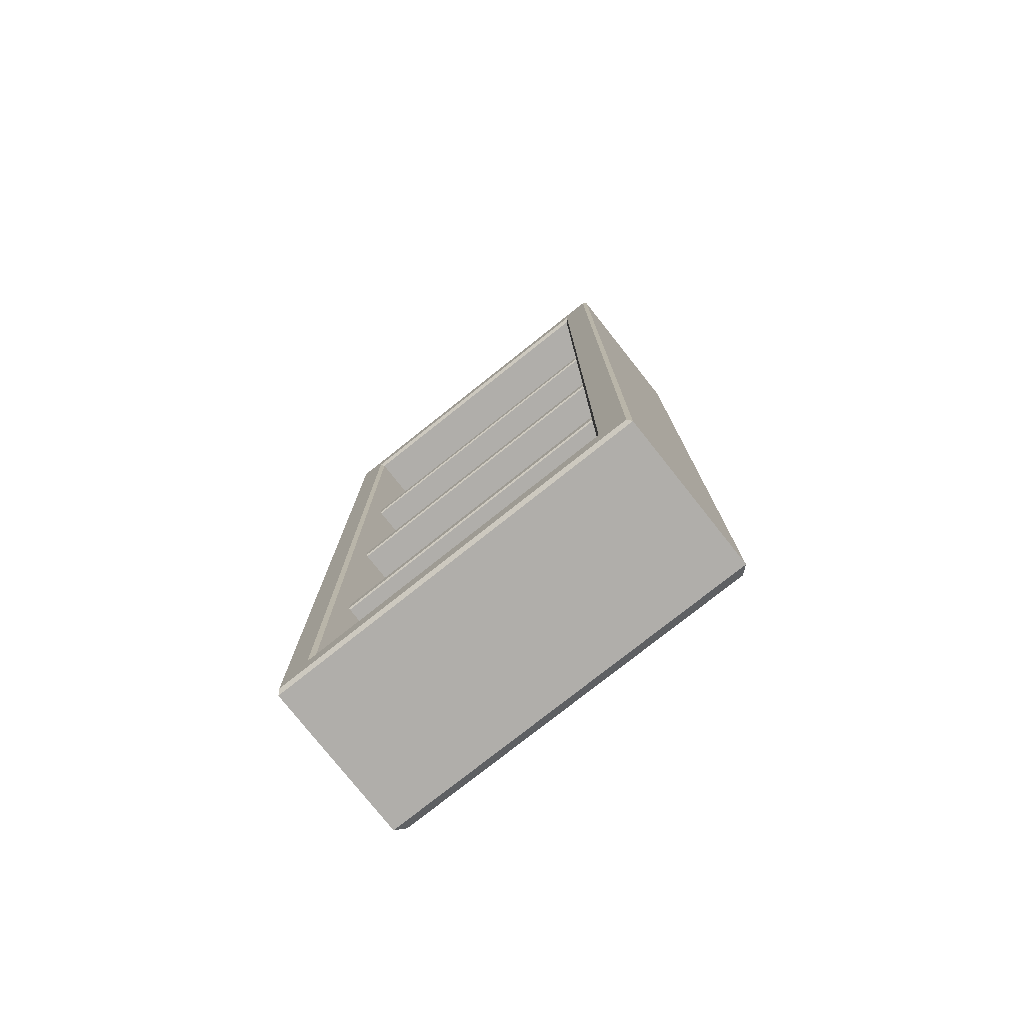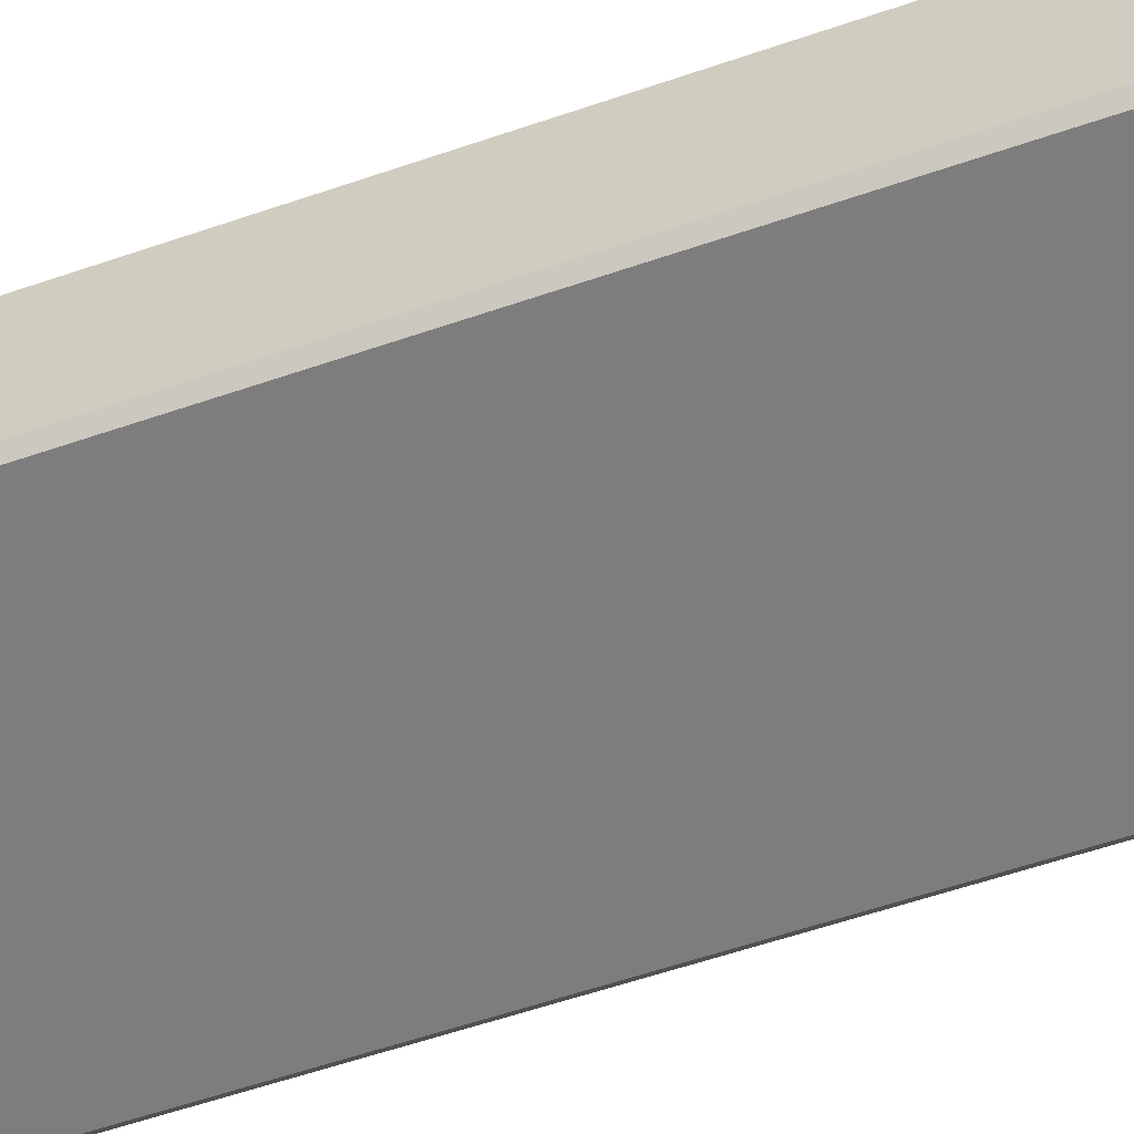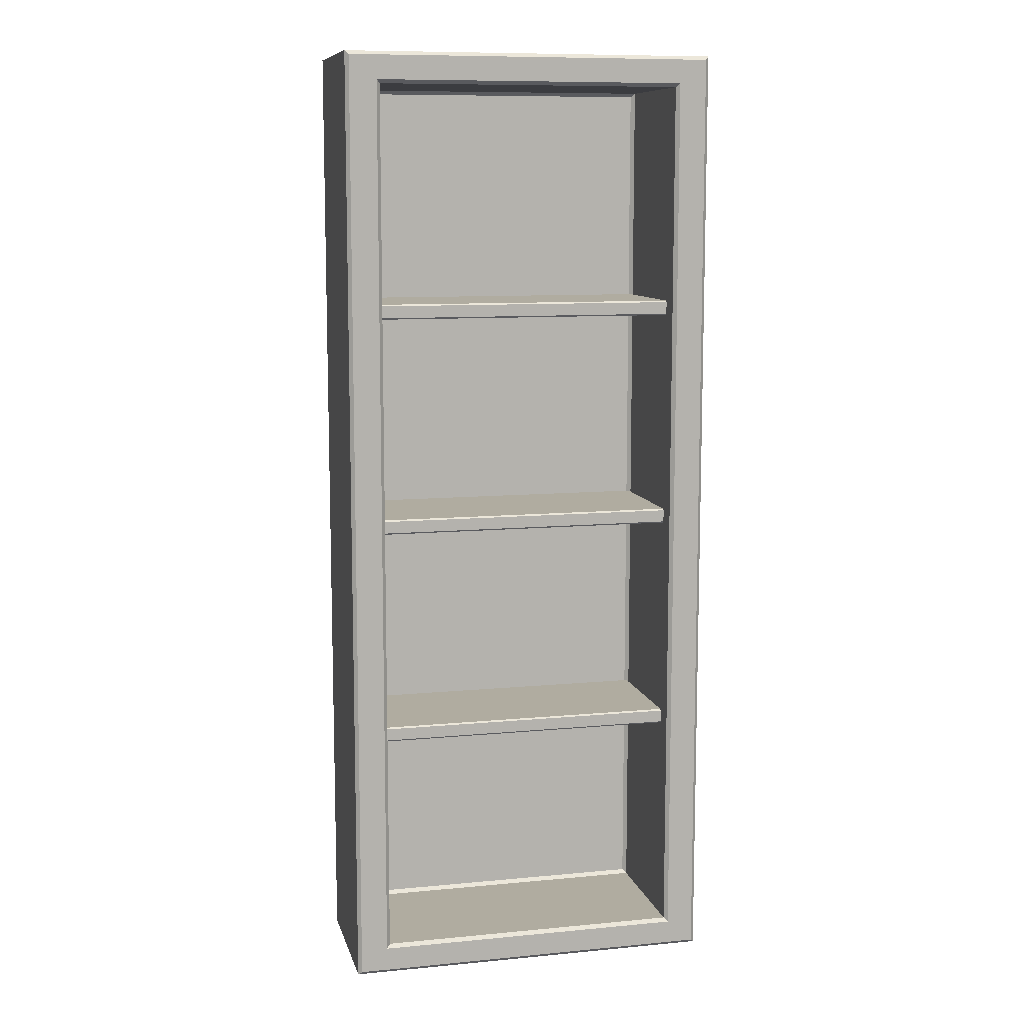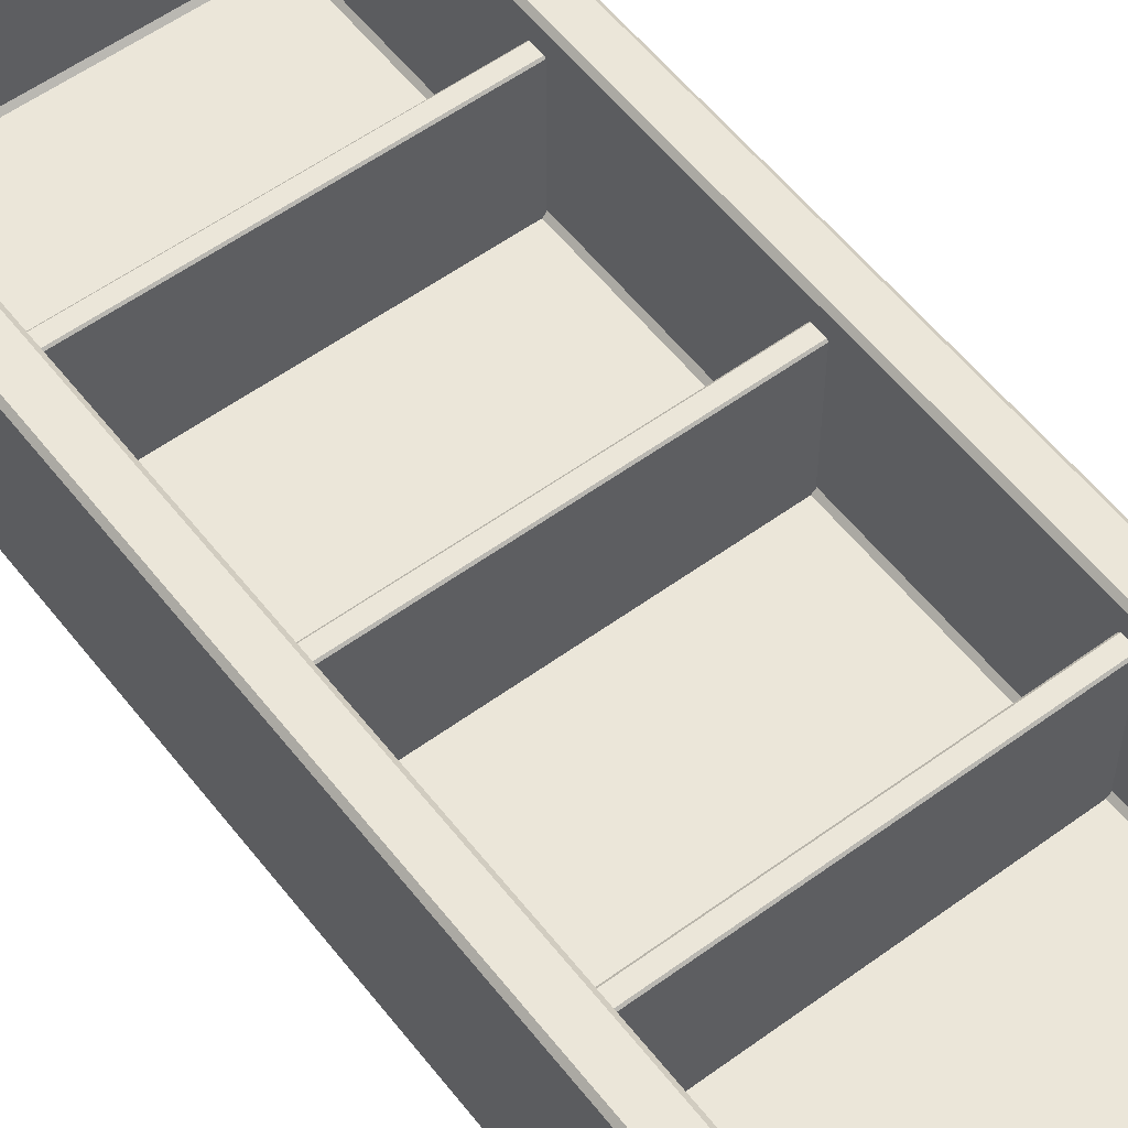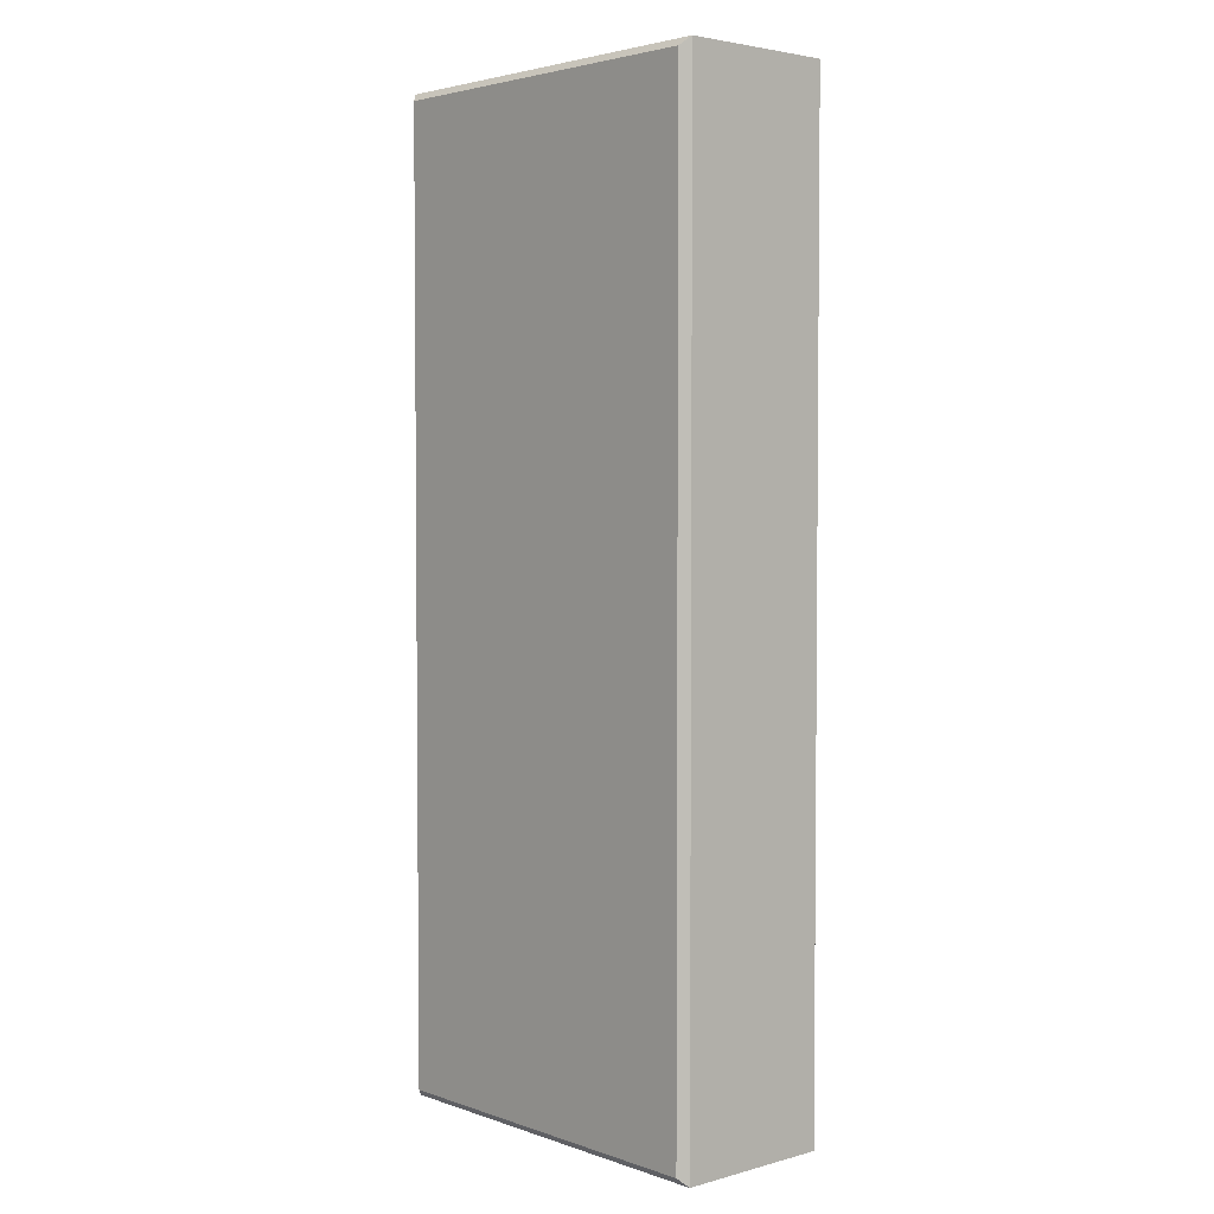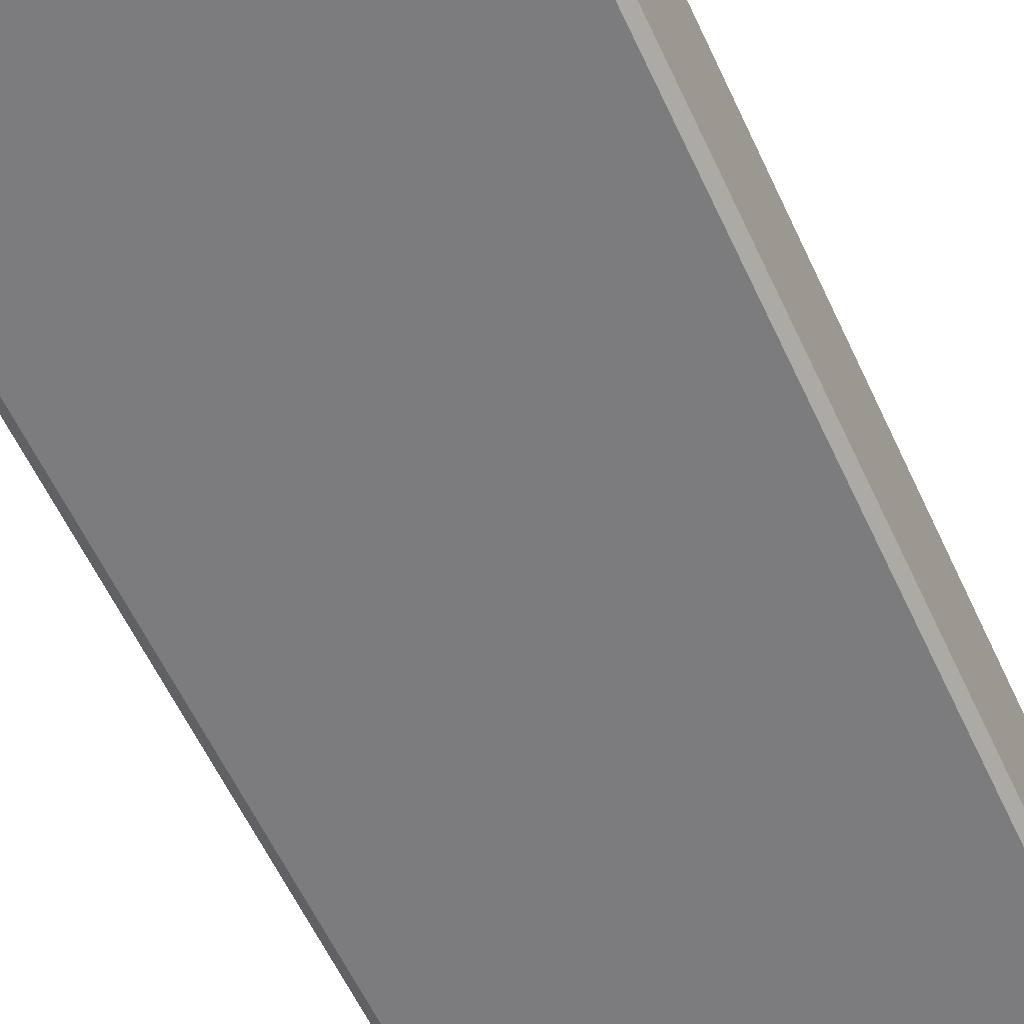
<metadata>
{"format":"obj","ext":"obj","renderer":"f3d","projection":"perspective","resolution":1024,"background":"white","views":[{"elev":-77.9,"azim":38.4,"up":"+Y"},{"elev":-59.2,"azim":-70.6,"up":"+Z"},{"elev":9.9,"azim":-13.7,"up":"+Y"},{"elev":56.1,"azim":142.6,"up":"+Z"},{"elev":3.4,"azim":-131.8,"up":"+Y"},{"elev":-58.9,"azim":-155.3,"up":"+Z"}]}
</metadata>
<code>
v 30.45 199.7 -38.83
v 92.75 199.7 -38.83
v 30.45 196.6 -38.83
v 92.75 196.6 -38.83
v 30.45 245.1 -38.83
v 92.75 245.1 -38.83
v 30.45 242 -38.83
v 92.75 242 -38.83
v 30.45 154.3 -38.83
v 92.75 154.3 -38.83
v 30.45 151.2 -38.83
v 92.75 151.2 -38.83
v 30.45 196.6 -12.84
v 30.45 196.9 -12.53
v 92.75 196.9 -12.53
v 92.75 196.6 -12.84
v 30.45 199.4 -12.53
v 30.45 199.7 -12.84
v 92.75 199.7 -12.84
v 92.75 199.4 -12.53
v 30.45 242 -12.84
v 30.45 242.3 -12.53
v 92.75 242.3 -12.53
v 92.75 242 -12.84
v 30.45 244.8 -12.53
v 30.45 245.1 -12.84
v 92.75 245.1 -12.84
v 92.75 244.8 -12.53
v 30.45 151.2 -12.84
v 30.45 151.5 -12.53
v 92.75 151.5 -12.53
v 92.75 151.2 -12.84
v 30.45 154 -12.53
v 30.45 154.3 -12.84
v 92.75 154.3 -12.84
v 92.75 154 -12.53
v 100 100.3 -9.074
v 99.27 101 -8.324
v 23.27 100.3 -9.074
v 24.02 101 -8.324
v 100 296.1 -9.074
v 99.27 295.3 -8.324
v 100 198.2 -9.074
v 99.27 198.2 -8.324
v 29.58 198.2 -8.324
v 30.33 198.2 -9.074
v 29.58 105.9 -8.324
v 30.33 106.6 -9.074
v 93.71 198.2 -8.324
v 92.96 198.2 -9.074
v 93.71 105.9 -8.324
v 92.96 106.6 -9.074
v 23.27 296.1 -9.074
v 24.02 295.3 -8.324
v 24.02 198.2 -8.324
v 23.27 198.2 -9.074
v 29.58 290.5 -8.324
v 30.33 289.7 -9.074
v 93.71 290.5 -8.324
v 92.96 289.7 -9.074
v 92.96 198.2 -37.57
v 92.21 198.2 -38.32
v 92.21 289 -38.32
v 92.96 289.7 -37.57
v 31.08 289 -38.32
v 30.33 289.7 -37.57
v 31.08 198.2 -38.32
v 30.33 198.2 -37.57
v 92.21 107.4 -38.32
v 92.96 106.6 -37.57
v 30.33 106.6 -37.57
v 31.08 107.4 -38.32
v 24.91 101.9 -41.99
v 23.27 100.3 -40.34
v 24.91 198.2 -41.99
v 23.27 198.2 -40.34
v 98.37 101.9 -41.99
v 100 100.3 -40.34
v 24.91 294.4 -41.99
v 23.27 296.1 -40.34
v 98.37 294.4 -41.99
v 100 296.1 -40.34
v 98.37 198.2 -41.99
v 100 198.2 -40.34
f 14 15 20 17
f 18 19 2 1
f 3 4 16 13
f 22 23 28 25
f 26 27 6 5
f 7 8 24 21
f 30 31 36 33
f 34 35 10 9
f 11 12 32 29
f 14 13 16 15
f 18 17 20 19
f 22 21 24 23
f 26 25 28 27
f 30 29 32 31
f 34 33 36 35
f 37 38 40 39
f 38 37 43 44
f 39 40 55 56
f 41 42 44 43
f 42 41 53 54
f 45 46 58 57
f 46 45 47 48
f 48 47 51 52
f 49 50 52 51
f 50 49 59 60
f 54 53 56 55
f 57 58 60 59
f 61 62 69 70
f 62 61 64 63
f 63 64 66 65
f 65 66 68 67
f 67 68 71 72
f 70 69 72 71
f 51 38 44 49
f 59 42 54 57
f 57 54 55 45
f 67 62 63 65
f 72 69 62 67
f 42 59 49 44
f 40 47 45 55
f 40 38 51 47
f 50 60 64 61
f 60 58 66 64
f 58 46 68 66
f 48 52 70 71
f 52 50 61 70
f 46 48 71 68
f 73 74 76 75
f 74 73 77 78
f 75 76 80 79
f 78 77 83 84
f 79 80 82 81
f 81 82 84 83
f 77 73 75 83
f 79 81 83 75
f 76 74 39 56
f 37 78 84 43
f 41 82 80 53
f 78 37 39 74
f 56 53 80 76
f 82 41 43 84

</code>
